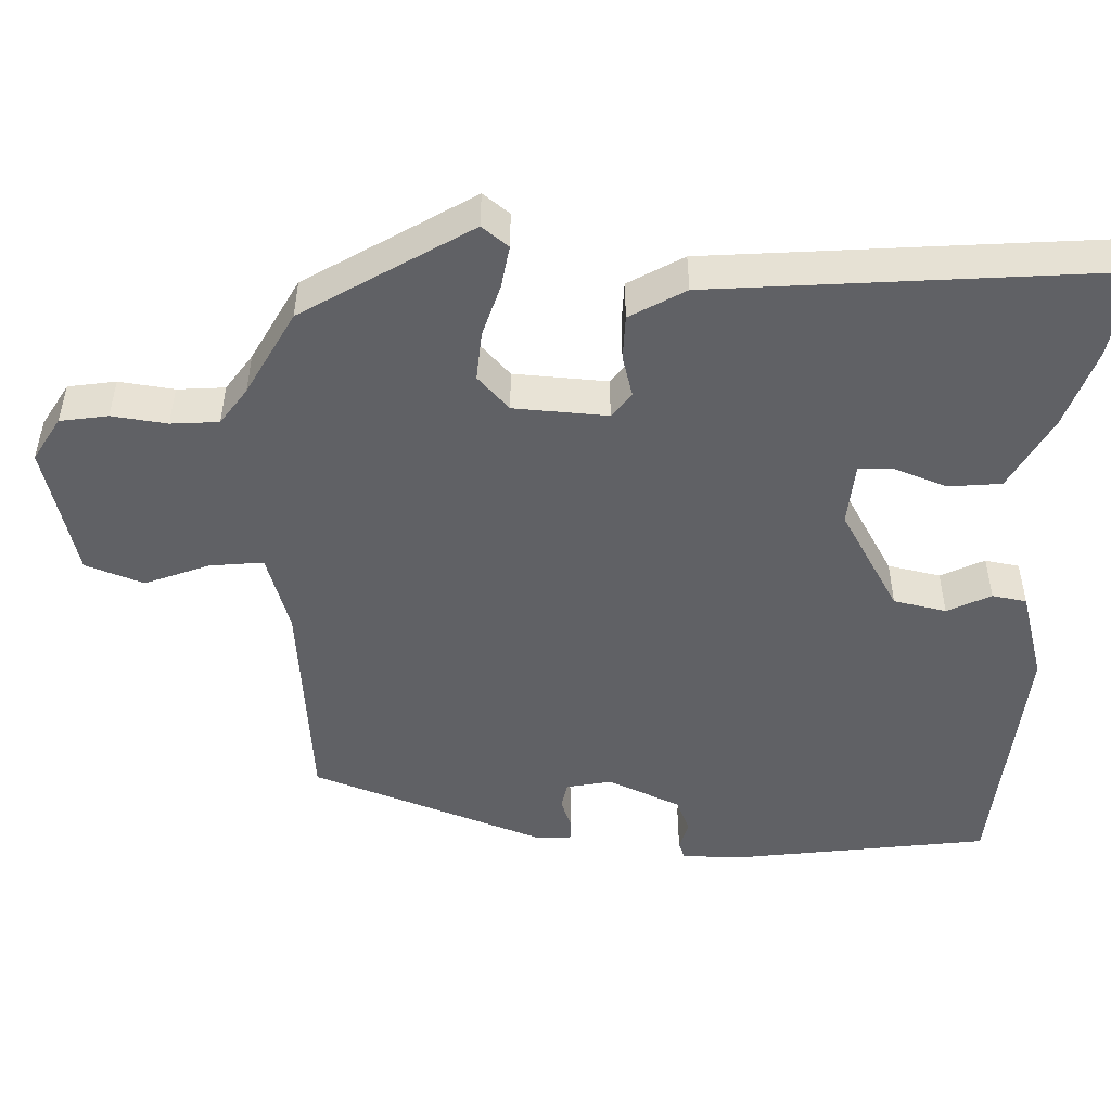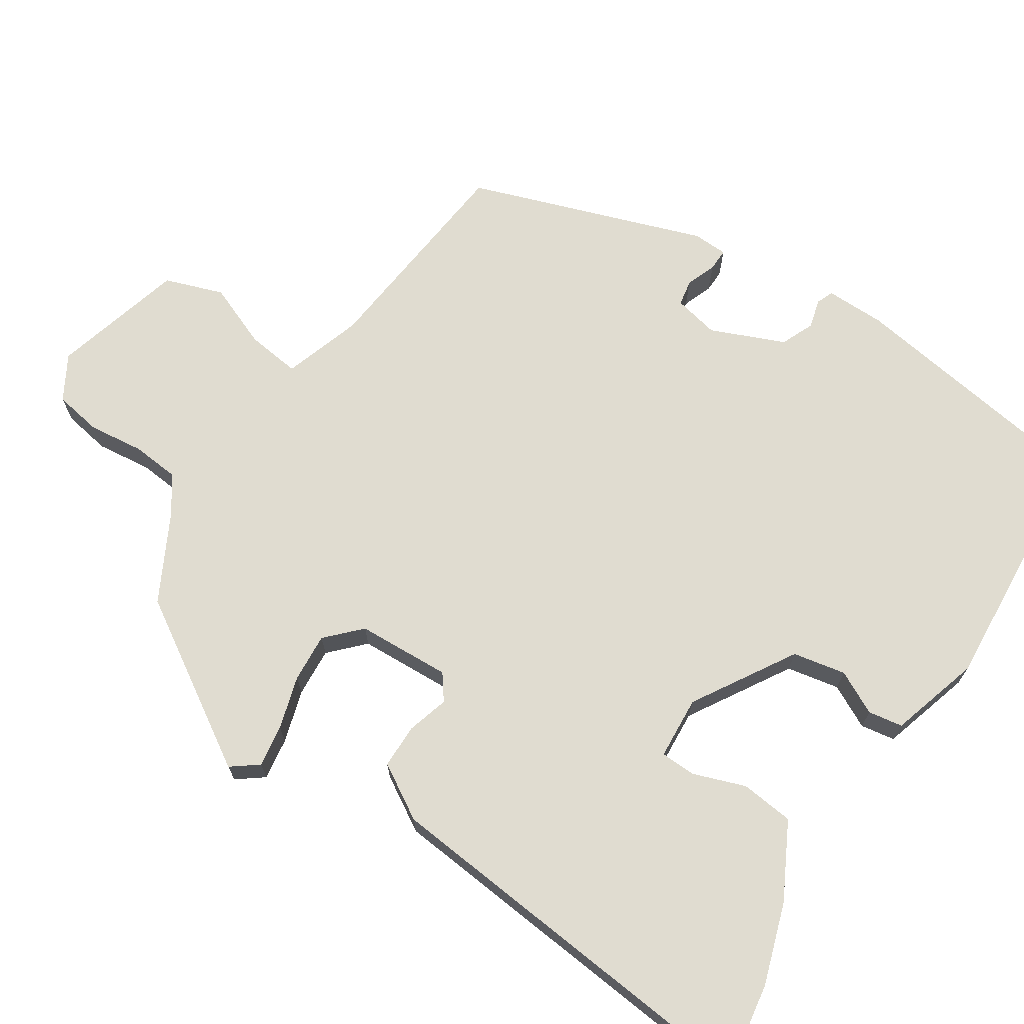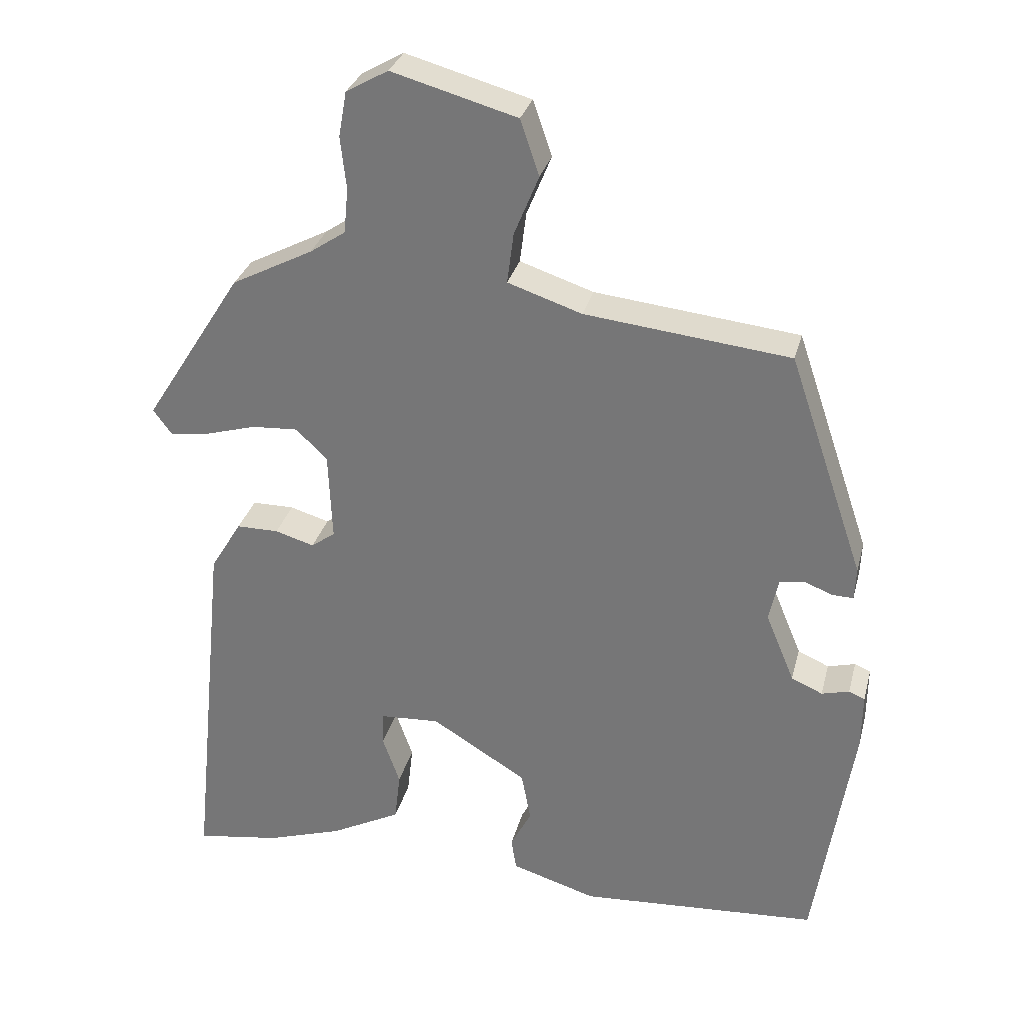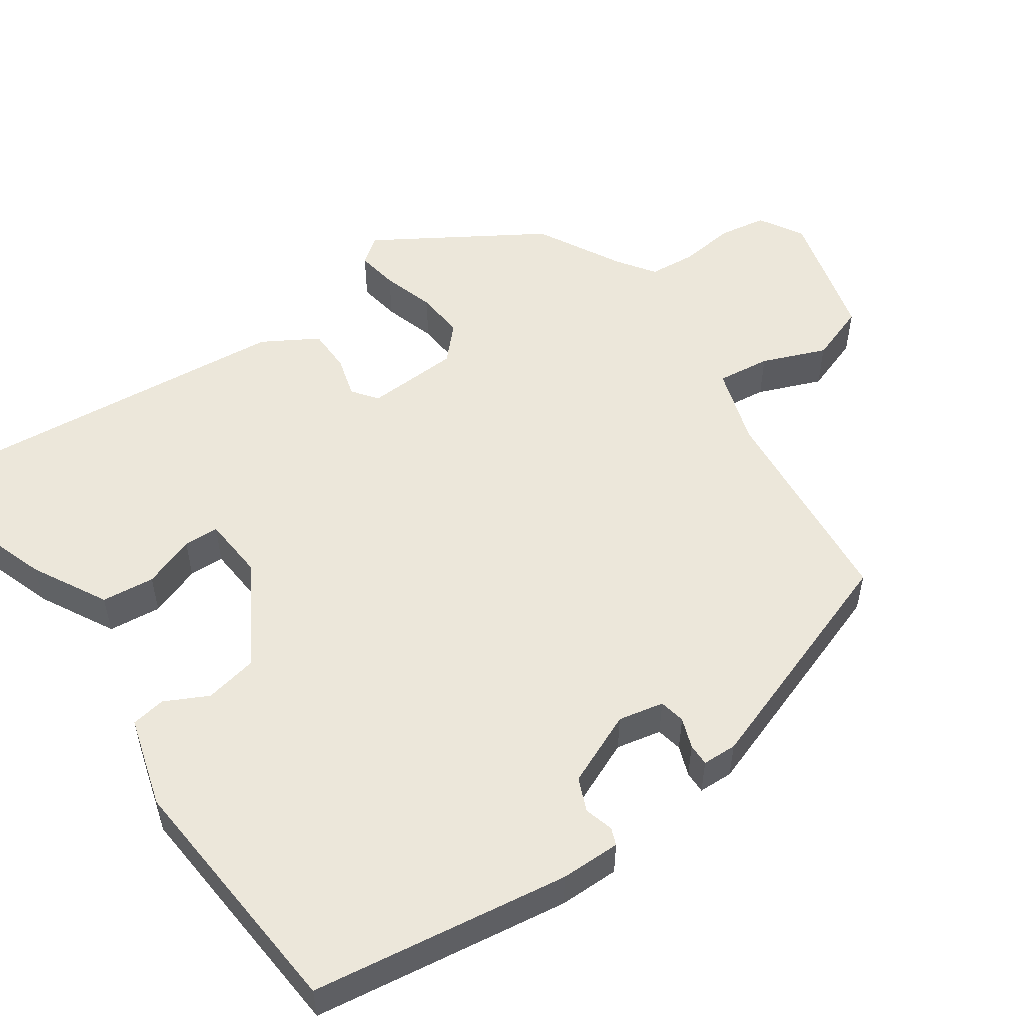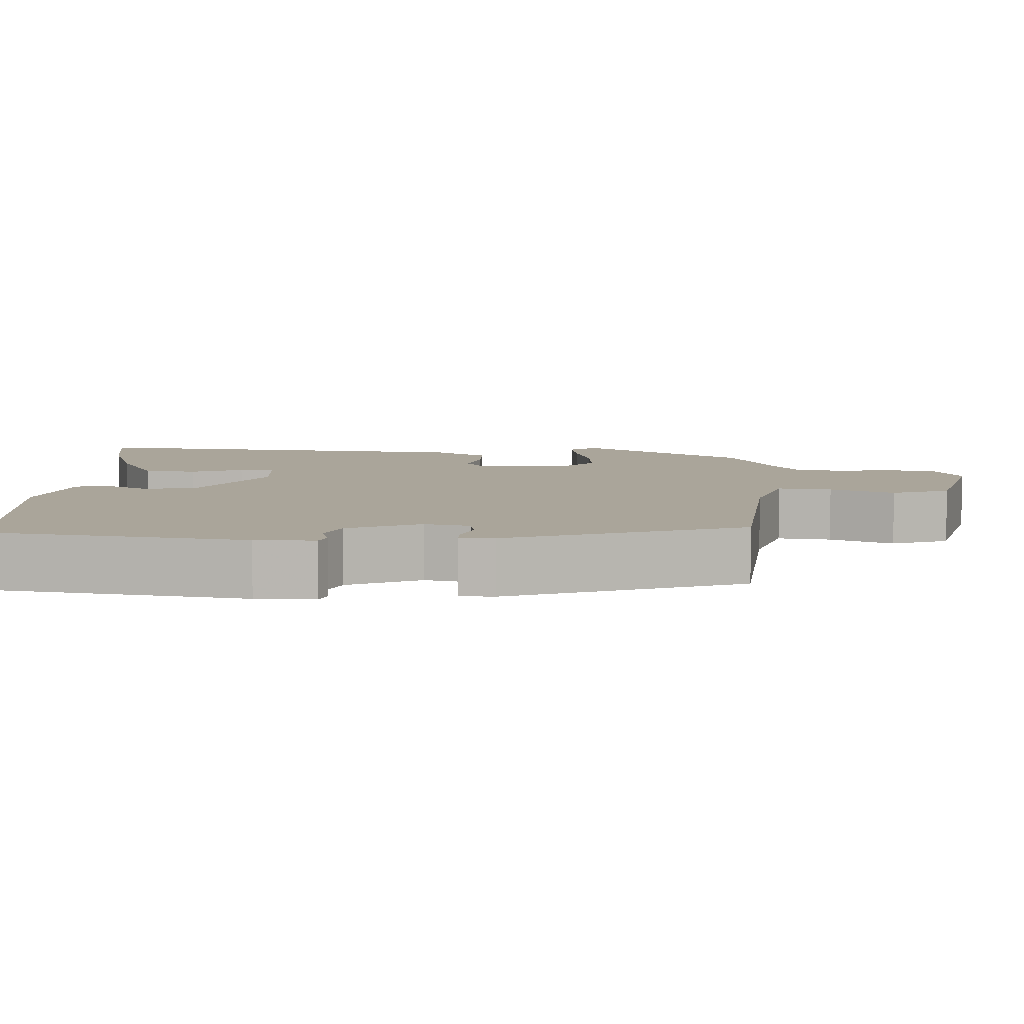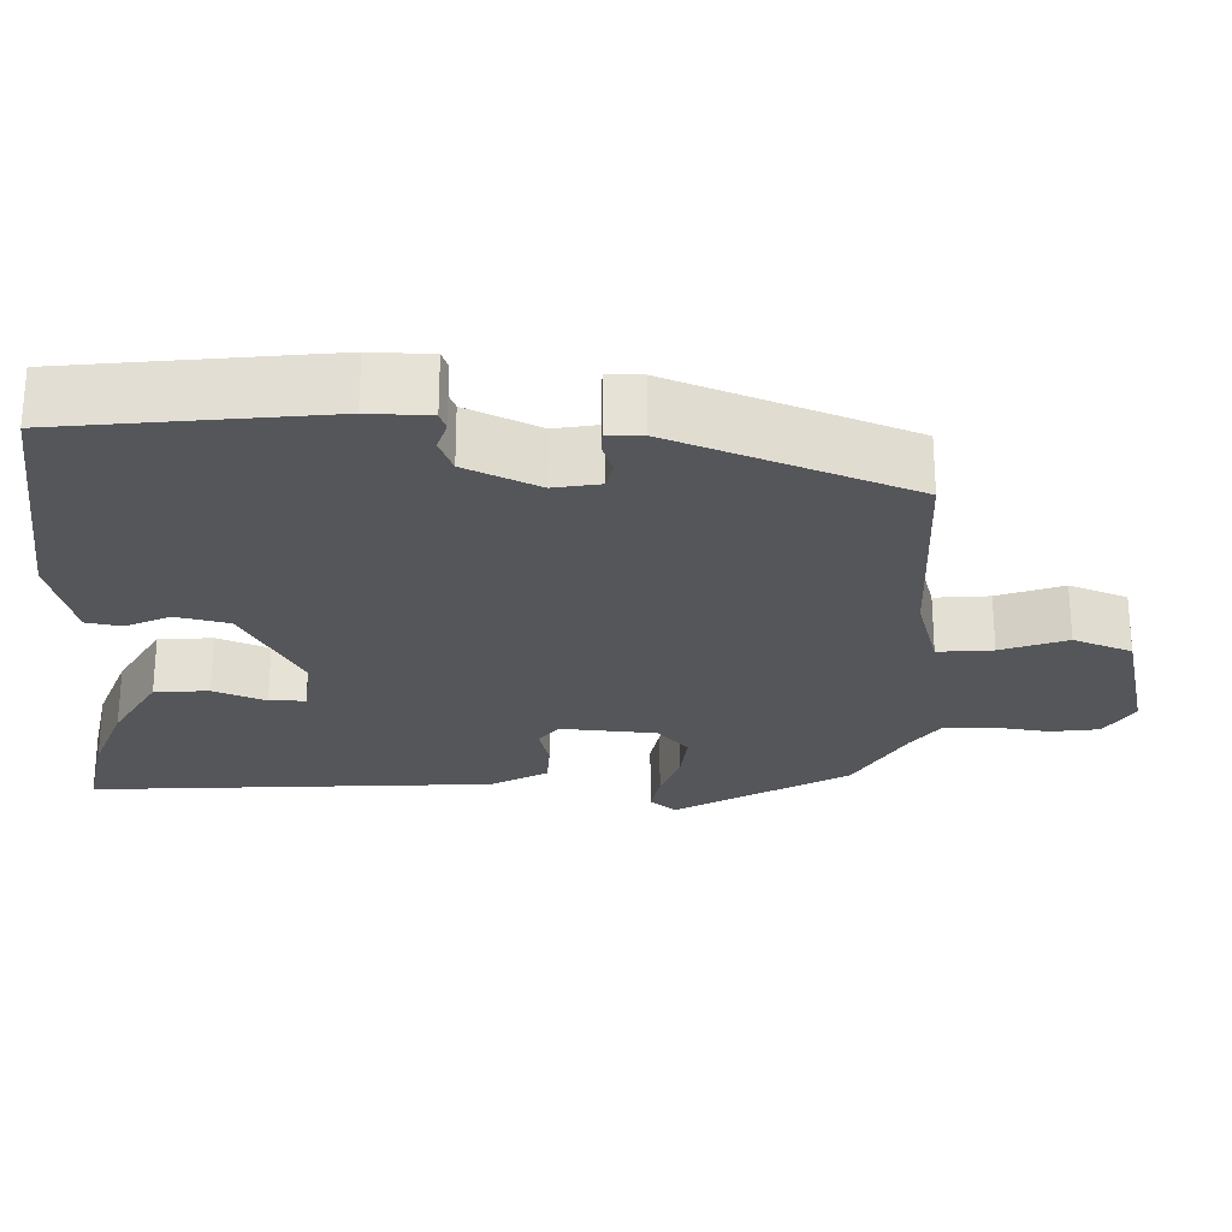
<metadata>
{"format":"obj","ext":"obj","renderer":"f3d","projection":"perspective","resolution":1024,"background":"white","views":[{"elev":-49.6,"azim":86.9,"up":"+Y"},{"elev":69.7,"azim":122.8,"up":"+Y"},{"elev":30.5,"azim":-166.0,"up":"+Z"},{"elev":53.1,"azim":-125.5,"up":"+Y"},{"elev":7.7,"azim":-88.0,"up":"+Y"},{"elev":-25.5,"azim":-93.9,"up":"+Y"}]}
</metadata>
<code>
v -0.361 0.07 0.451
v -0.079 0.07 0.482
v 0.023 0.07 0.516
v 0.014 0.07 0.586
v -0.02 0.07 0.669
v 0.006 0.07 0.745
v 0.178 0.07 0.793
v 0.236 0.07 0.76
v 0.247 0.07 0.698
v 0.239 0.07 0.626
v 0.245 0.07 0.564
v 0.294 0.07 0.531
v 0.406 0.07 0.473
v 0.542 0.07 0.259
v 0.516 0.07 0.224
v 0.461 0.07 0.232
v 0.392 0.07 0.252
v 0.328 0.07 0.256
v 0.285 0.07 0.214
v 0.28 0.07 0.092
v 0.313 0.07 0.068
v 0.367 0.07 0.084
v 0.425 0.07 0.084
v 0.468 0.07 0.013
v 0.521 0.07 -0.503
v 0.404 0.07 -0.485
v 0.299 0.07 -0.451
v 0.201 0.07 -0.4
v 0.193 0.07 -0.331
v 0.217 0.07 -0.263
v 0.215 0.07 -0.217
v 0.133 0.07 -0.212
v 0.001 0.07 -0.293
v -0.012 0.07 -0.362
v 0.017 0.07 -0.418
v 0.01 0.07 -0.463
v -0.108 0.07 -0.499
v -0.439 0.07 -0.477
v -0.491 0.07 -0.143
v -0.492 0.07 -0.065
v -0.47 0.07 -0.056
v -0.432 0.07 -0.066
v -0.389 0.07 -0.047
v -0.349 0.07 0.049
v -0.362 0.07 0.108
v -0.396 0.07 0.114
v -0.435 0.07 0.099
v -0.464 0.07 0.098
v -0.466 0.07 0.143
v -0.361 0 0.451
v -0.079 0 0.482
v 0.023 0 0.516
v 0.014 0 0.586
v -0.02 0 0.669
v 0.006 0 0.745
v 0.178 0 0.793
v 0.236 0 0.76
v 0.247 0 0.698
v 0.239 0 0.626
v 0.245 0 0.564
v 0.294 0 0.531
v 0.406 0 0.473
v 0.542 0 0.259
v 0.516 0 0.224
v 0.461 0 0.232
v 0.392 0 0.252
v 0.328 0 0.256
v 0.285 0 0.214
v 0.28 0 0.092
v 0.313 0 0.068
v 0.367 0 0.084
v 0.425 0 0.084
v 0.468 0 0.013
v 0.521 0 -0.503
v 0.404 0 -0.485
v 0.299 0 -0.451
v 0.201 0 -0.4
v 0.193 0 -0.331
v 0.217 0 -0.263
v 0.215 0 -0.217
v 0.133 0 -0.212
v 0.001 0 -0.293
v -0.012 0 -0.362
v 0.017 0 -0.418
v 0.01 0 -0.463
v -0.108 0 -0.499
v -0.439 0 -0.477
v -0.491 0 -0.143
v -0.492 0 -0.065
v -0.47 0 -0.056
v -0.432 0 -0.066
v -0.389 0 -0.047
v -0.349 0 0.049
v -0.362 0 0.108
v -0.396 0 0.114
v -0.435 0 0.099
v -0.464 0 0.098
v -0.466 0 0.143
f 46 47 48 49
f 45 46 49 1
f 44 45 1 2
f 43 44 2 3
f 39 40 41 42
f 39 42 43
f 38 39 43
f 37 38 43 3
f 34 35 36 37
f 33 34 37 3
f 27 28 29 30
f 27 30 31
f 26 27 31
f 25 26 31
f 24 25 31
f 21 22 23 24
f 21 24 31 32
f 14 15 16 17
f 12 13 14 17
f 11 12 17 18
f 7 8 9 10
f 7 10 11
f 4 5 6 7
f 3 4 7 11
f 20 21 32 33
f 19 20 33 3
f 3 11 18 19
f 98 97 96 95
f 50 98 95 94
f 51 50 94 93
f 52 51 93 92
f 91 90 89 88
f 92 91 88
f 92 88 87
f 52 92 87 86
f 86 85 84 83
f 52 86 83 82
f 79 78 77 76
f 80 79 76
f 80 76 75
f 80 75 74
f 80 74 73
f 73 72 71 70
f 81 80 73 70
f 66 65 64 63
f 66 63 62 61
f 67 66 61 60
f 59 58 57 56
f 60 59 56
f 56 55 54 53
f 60 56 53 52
f 82 81 70 69
f 52 82 69 68
f 68 67 60 52
f 1 50 51 2
f 2 51 52 3
f 3 52 53 4
f 4 53 54 5
f 5 54 55 6
f 6 55 56 7
f 7 56 57 8
f 8 57 58 9
f 9 58 59 10
f 10 59 60 11
f 11 60 61 12
f 12 61 62 13
f 13 62 63 14
f 14 63 64 15
f 15 64 65 16
f 16 65 66 17
f 17 66 67 18
f 18 67 68 19
f 19 68 69 20
f 20 69 70 21
f 21 70 71 22
f 22 71 72 23
f 23 72 73 24
f 24 73 74 25
f 25 74 75 26
f 26 75 76 27
f 27 76 77 28
f 28 77 78 29
f 29 78 79 30
f 30 79 80 31
f 31 80 81 32
f 32 81 82 33
f 33 82 83 34
f 34 83 84 35
f 35 84 85 36
f 36 85 86 37
f 37 86 87 38
f 38 87 88 39
f 39 88 89 40
f 40 89 90 41
f 41 90 91 42
f 42 91 92 43
f 43 92 93 44
f 44 93 94 45
f 45 94 95 46
f 46 95 96 47
f 47 96 97 48
f 48 97 98 49
f 49 98 50 1

</code>
